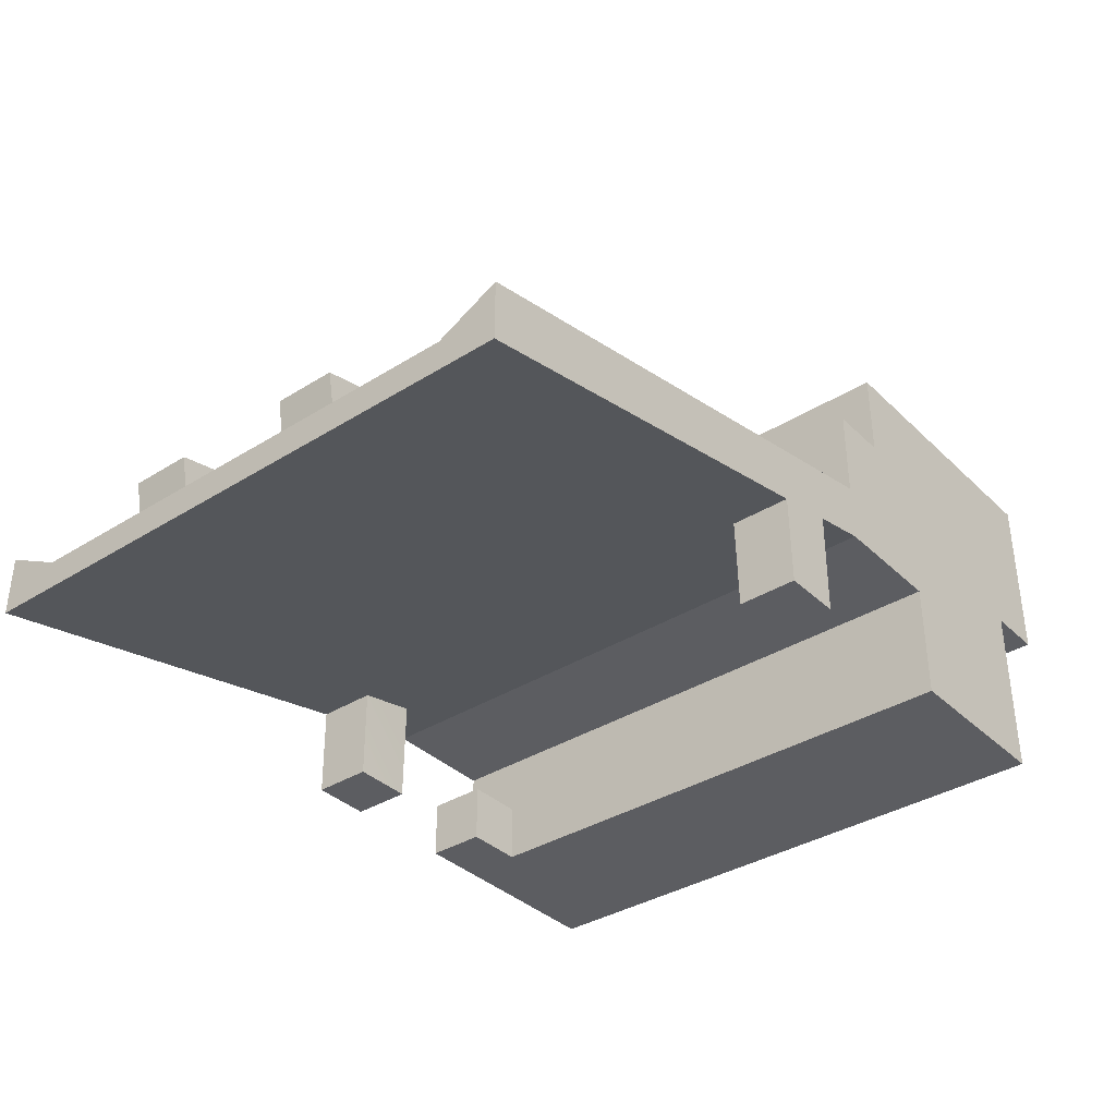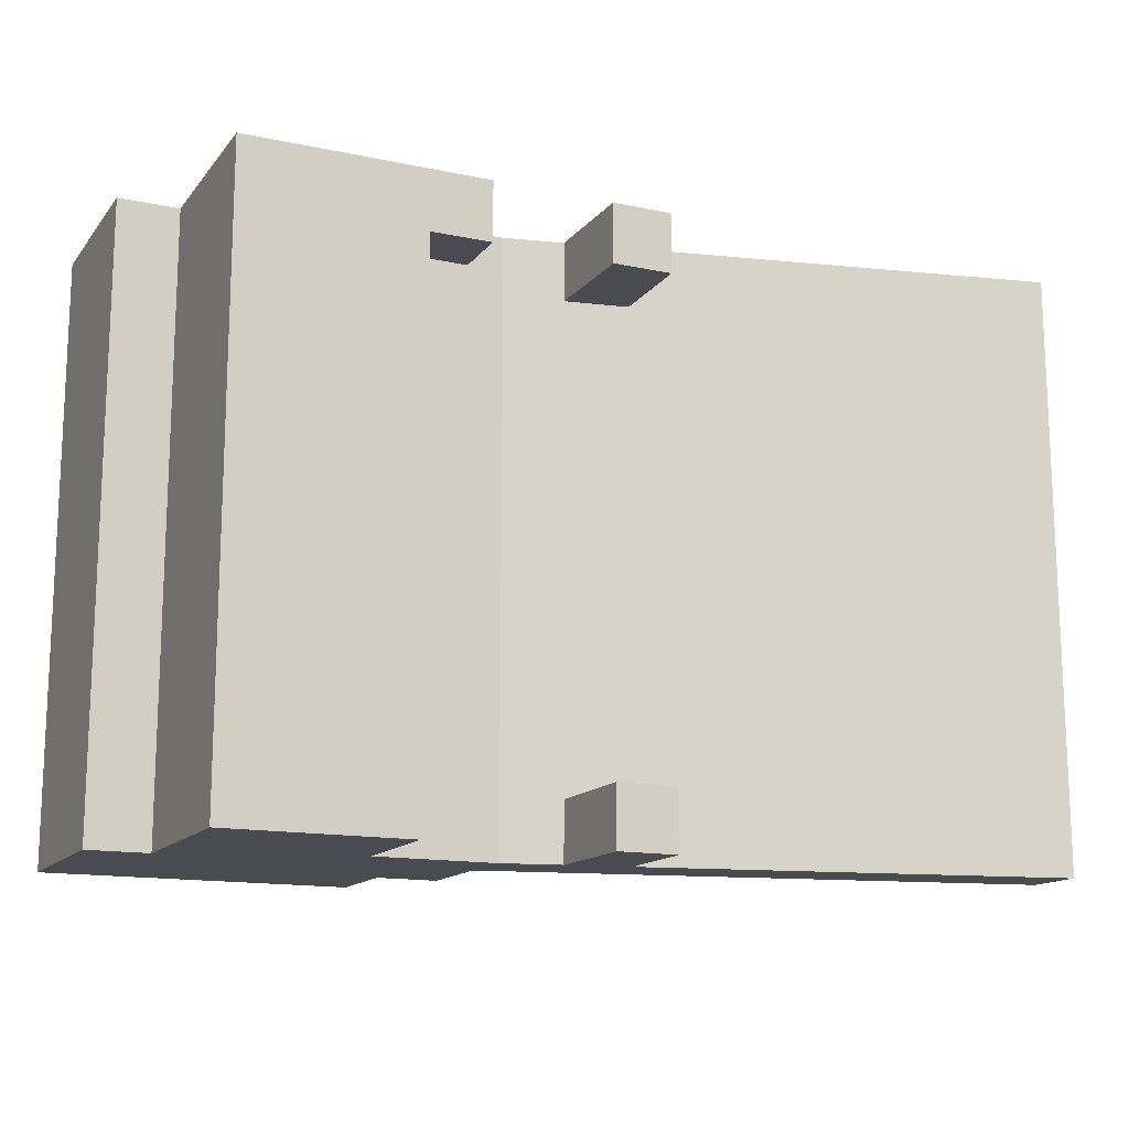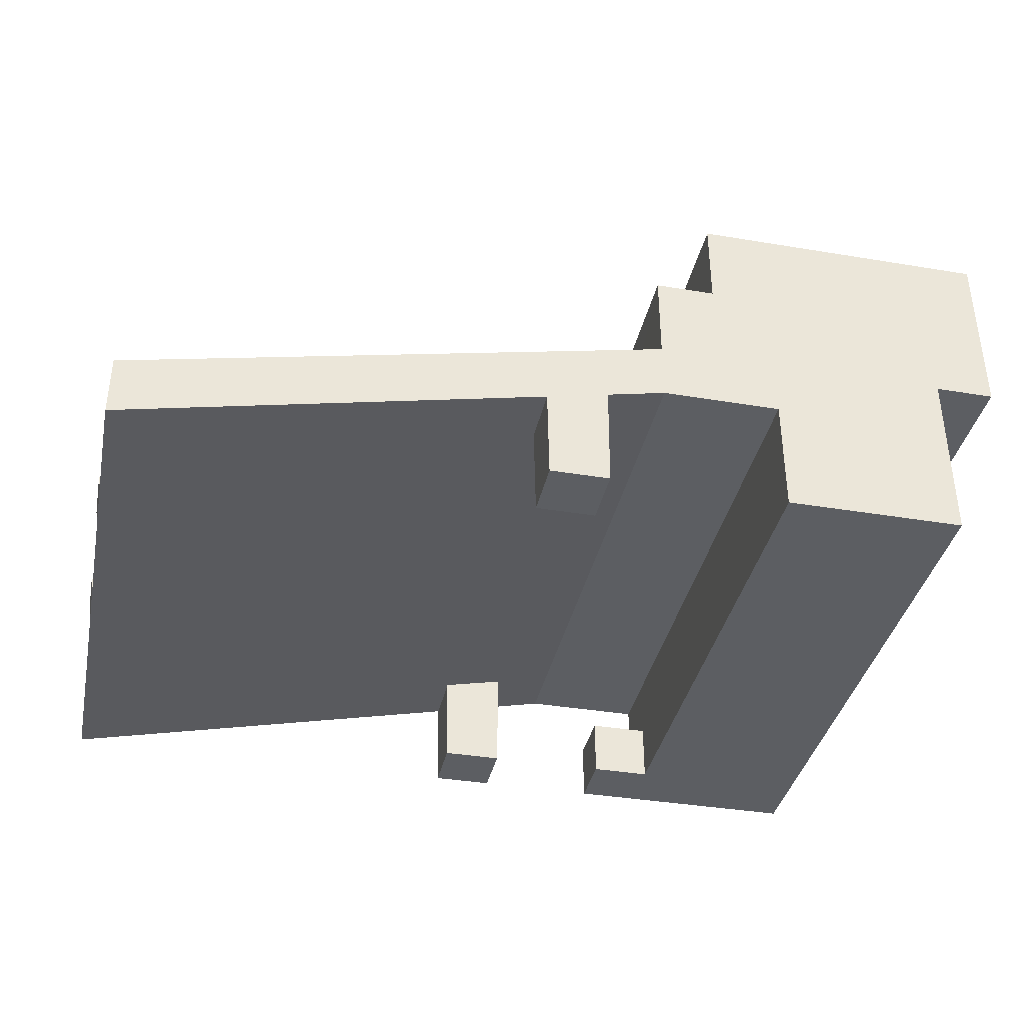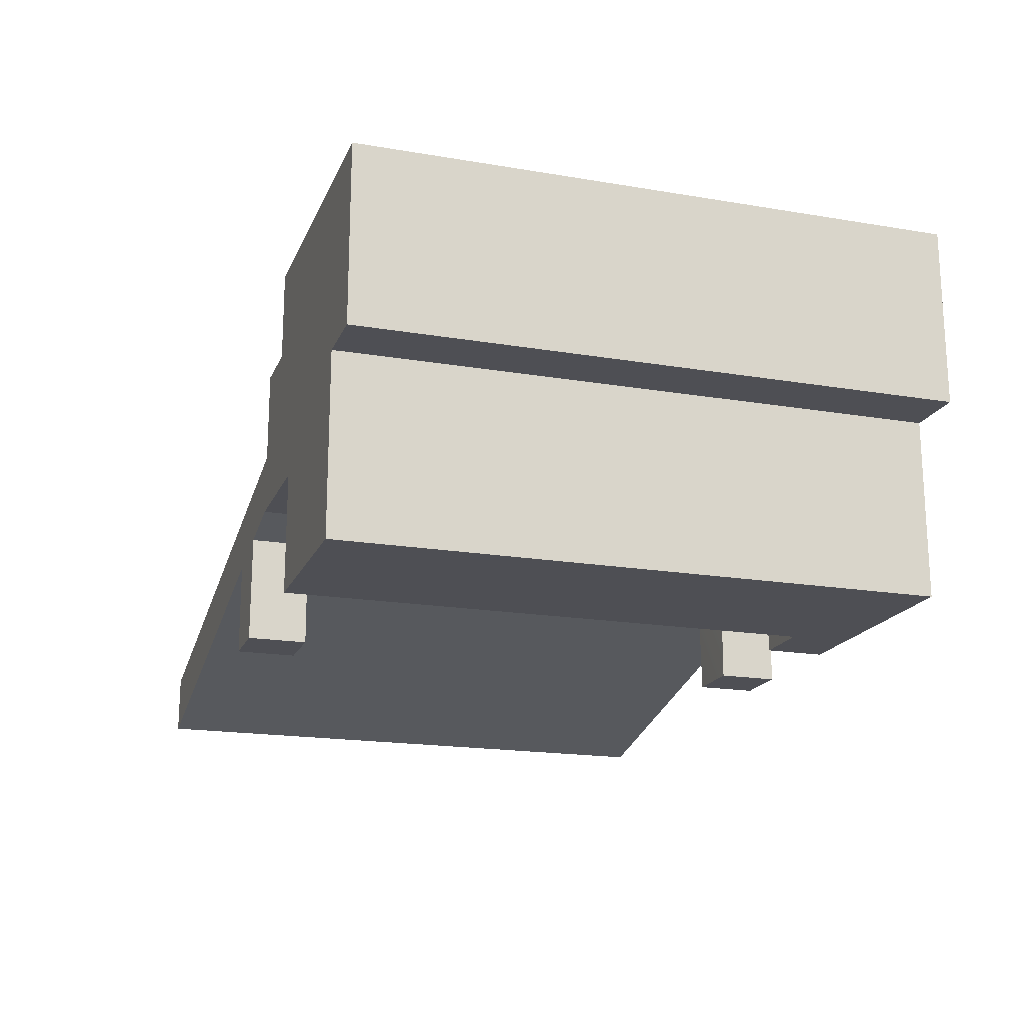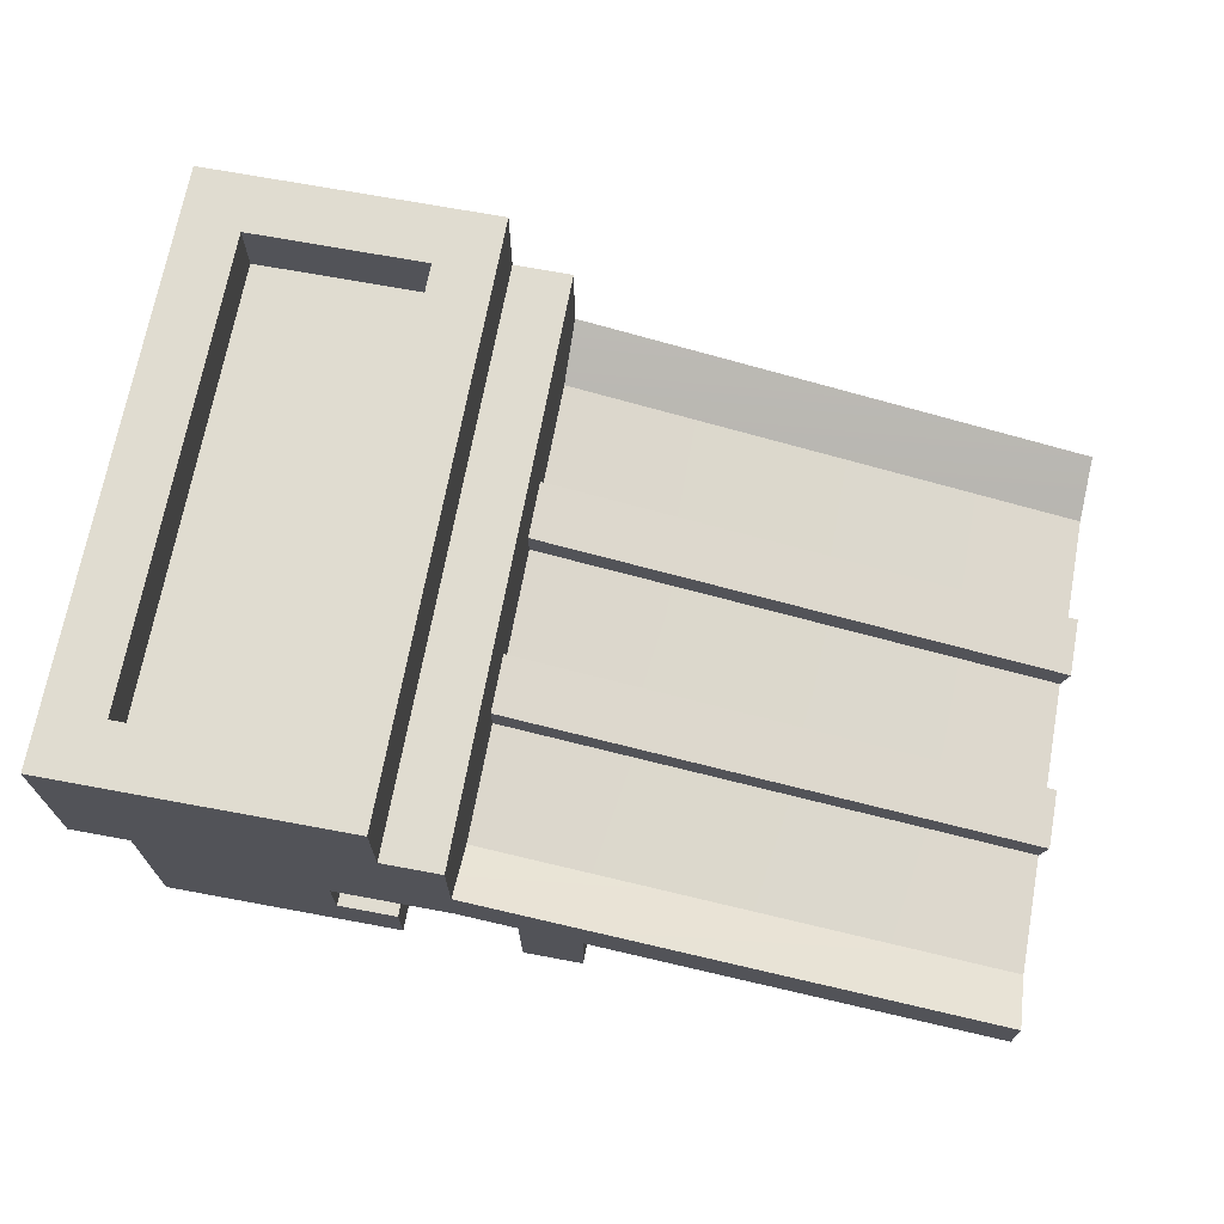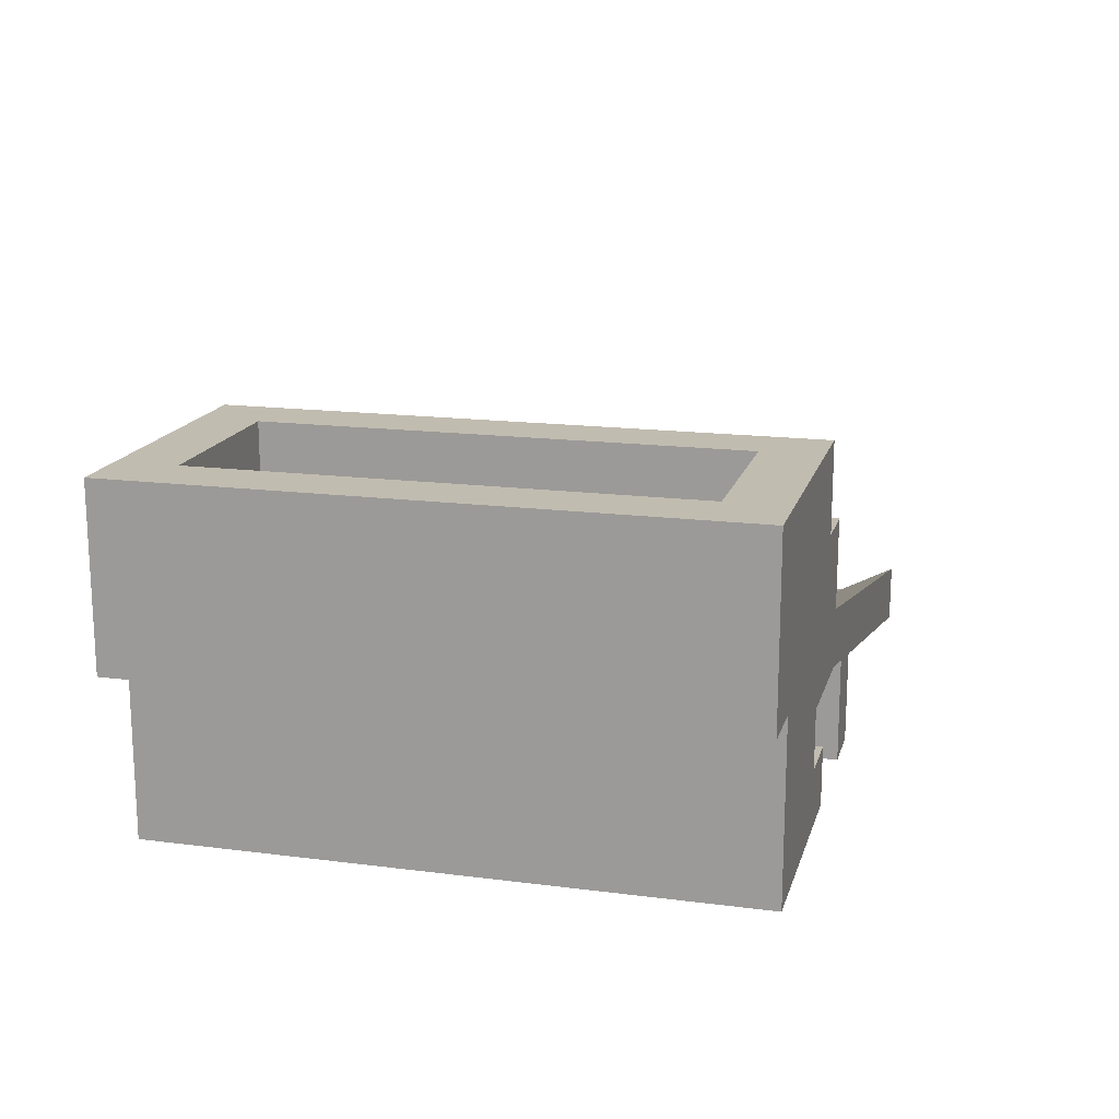
<metadata>
{"format":"obj","ext":"obj","renderer":"f3d","projection":"perspective","resolution":1024,"background":"white","views":[{"elev":-36.3,"azim":129.2,"up":"+Y"},{"elev":-14.4,"azim":-24.6,"up":"+Z"},{"elev":-37.6,"azim":168.0,"up":"+Y"},{"elev":-18.4,"azim":-108.0,"up":"+Y"},{"elev":69.7,"azim":10.5,"up":"+Y"},{"elev":16.5,"azim":-75.3,"up":"+Y"}]}
</metadata>
<code>
o cube
v -1.001 2 -2
v 3.999 0 -2
v -1.001 0 -2
v 3.999 0 8
v -1.001 0 8
v 2.999 3 7
v -0.000769 3 7
v 2.999 2 7
v -0.000769 2 7
v 2.999 3 8
v -0.00077 3 -2
v 2.999 2 -2
v 2.999 3 -1
v -0.00077 3 -1
v 2.999 2 -1
v -0.00077 2 -1
v -1.001 3 -2
v -0.00077 2 -2
v -0.000769 3 8
v -1.001 3 8
v 3.999 3 -2
v 2.999 3 -2
v 3.999 2 -2
v 3.999 3 8
v -0.00077 0 -2
v 2.999 -3 -2
v -0.000769 -3 -2
v -0.000769 0 8
v 2.999 -3 8
v -0.000769 -3 8
v 2.999 -1 -2
v 3.999 -1 -2
v 2.999 -1 -2
v 2.999 -1 8
v 2.999 -1 8
v 4.999 1.5 -2
v 3.999 1.5 -2
v 4.999 -1 -2
v 4.999 1.5 8
v 3.999 1.5 8
v 4.999 -1 8
v 3.999 -1 8
v 6.999 -3 7
v 5.999 -3 7
v 6.999 -3 8
v 5.999 -3 8
v 6.999 -3 -2
v 5.999 -3 -2
v 6.999 -3 -1
v 5.999 -3 -1
v 3.999 -2 7
v 2.999 -2 7
v 3.999 -3 7
v 2.999 -3 7
v 3.999 -2 8
v 2.999 -2 8
v 3.999 -3 8
v 14 -1.958 -2
v 4.999 -0.01018 -2
v 14 -2.983 -2
v 14 -1.958 8
v 14 -2.983 8
v 5.984 -1.217 8
v 5.983 -1.217 -2
v 7.022 -1.445 -2
v 7.022 -1.445 8
v 7.022 -1.445 -0.9857
v 5.983 -1.217 -1.011
v 7.022 -1.445 6.987
v 5.984 -1.217 7
v 14 -2.471 2
v 4.999 -0.4981 2
v 4.999 -0.4981 4
v 5.001 -0.4994 5.001
v 14 -2.471 -1
v 14 -2.471 1
v 14 -2.471 4
v 14 -2.471 5
v 14 -2.471 7
v 14.1 -1.974 1
v 14.1 -1.974 2
v 14.1 -1.974 4
v 14.1 -1.974 5
v 4.998 -0.001648 1
v 4.998 -0.001648 2
v 4.998 -0.001648 4
v 4.998 -0.001648 5
v 4.999 -0.5 1
v 4.999 -0.5 7
v 4.999 -0.01018 8
v 4.999 -0.5 -1
f 39 87 86
f 38 64 68
f 38 68 70
f 67 65 60
f 62 66 69
f 79 61 62
f 60 58 75
f 36 84 59
f 35 42 4 34
f 9 7 6 8
f 6 7 19 10
f 18 11 22 12
f 15 13 14 16
f 22 11 14 13
f 1 17 11 18
f 11 17 20 19
f 12 22 21 23
f 21 22 10 24
f 21 24 40 37
f 19 20 5 28
f 84 88 91 59
f 27 26 29 30
f 27 25 31 26
f 30 29 34 28
f 26 31 34 29
f 30 28 25 27
f 33 32 42 35
f 2 32 33
f 44 43 45 46
f 90 4 42 41
f 48 47 49 50
f 72 71 81 85
f 44 70 69 43
f 54 52 51 53
f 4 90 39 40
f 81 71 76 80
f 82 77 73 86
f 4 24 10 34
f 57 55 56 29
f 2 37 36 59
f 51 52 56 55
f 54 53 57 29
f 53 51 55 57
f 29 56 52 54
f 91 88 76 75
f 86 87 83 82
f 60 75 76 71
f 2 33 31 25
f 48 64 65 47
f 89 74 87 90
f 67 69 70 68
f 89 90 61 79
f 74 89 79 78
f 49 47 65 67
f 78 77 82 83
f 43 69 66 45
f 86 73 72 85
f 46 45 66 63
f 50 49 67 68
f 48 50 68 64
f 88 84 80 76
f 74 78 83 87
f 37 40 39 36
f 65 67 68 64
f 66 62 61 90
f 39 90 87
f 62 69 67 60
f 32 38 41 42
f 72 73 77 71
f 3 1 23 2
f 66 63 70 69
f 86 85 36 39
f 70 63 41 38
f 63 66 90 41
f 32 2 59 38
f 80 84 85 81
f 58 59 91 75
f 62 60 71 77
f 46 63 70 44
f 59 65 64 38
f 62 77 78 79
f 36 85 84
f 65 59 58 60
f 3 25 28 5
f 15 16 9 8
f 13 15 8 6
f 16 14 7 9
f 10 19 28 34
f 20 17 1
f 1 3 5 20

</code>
